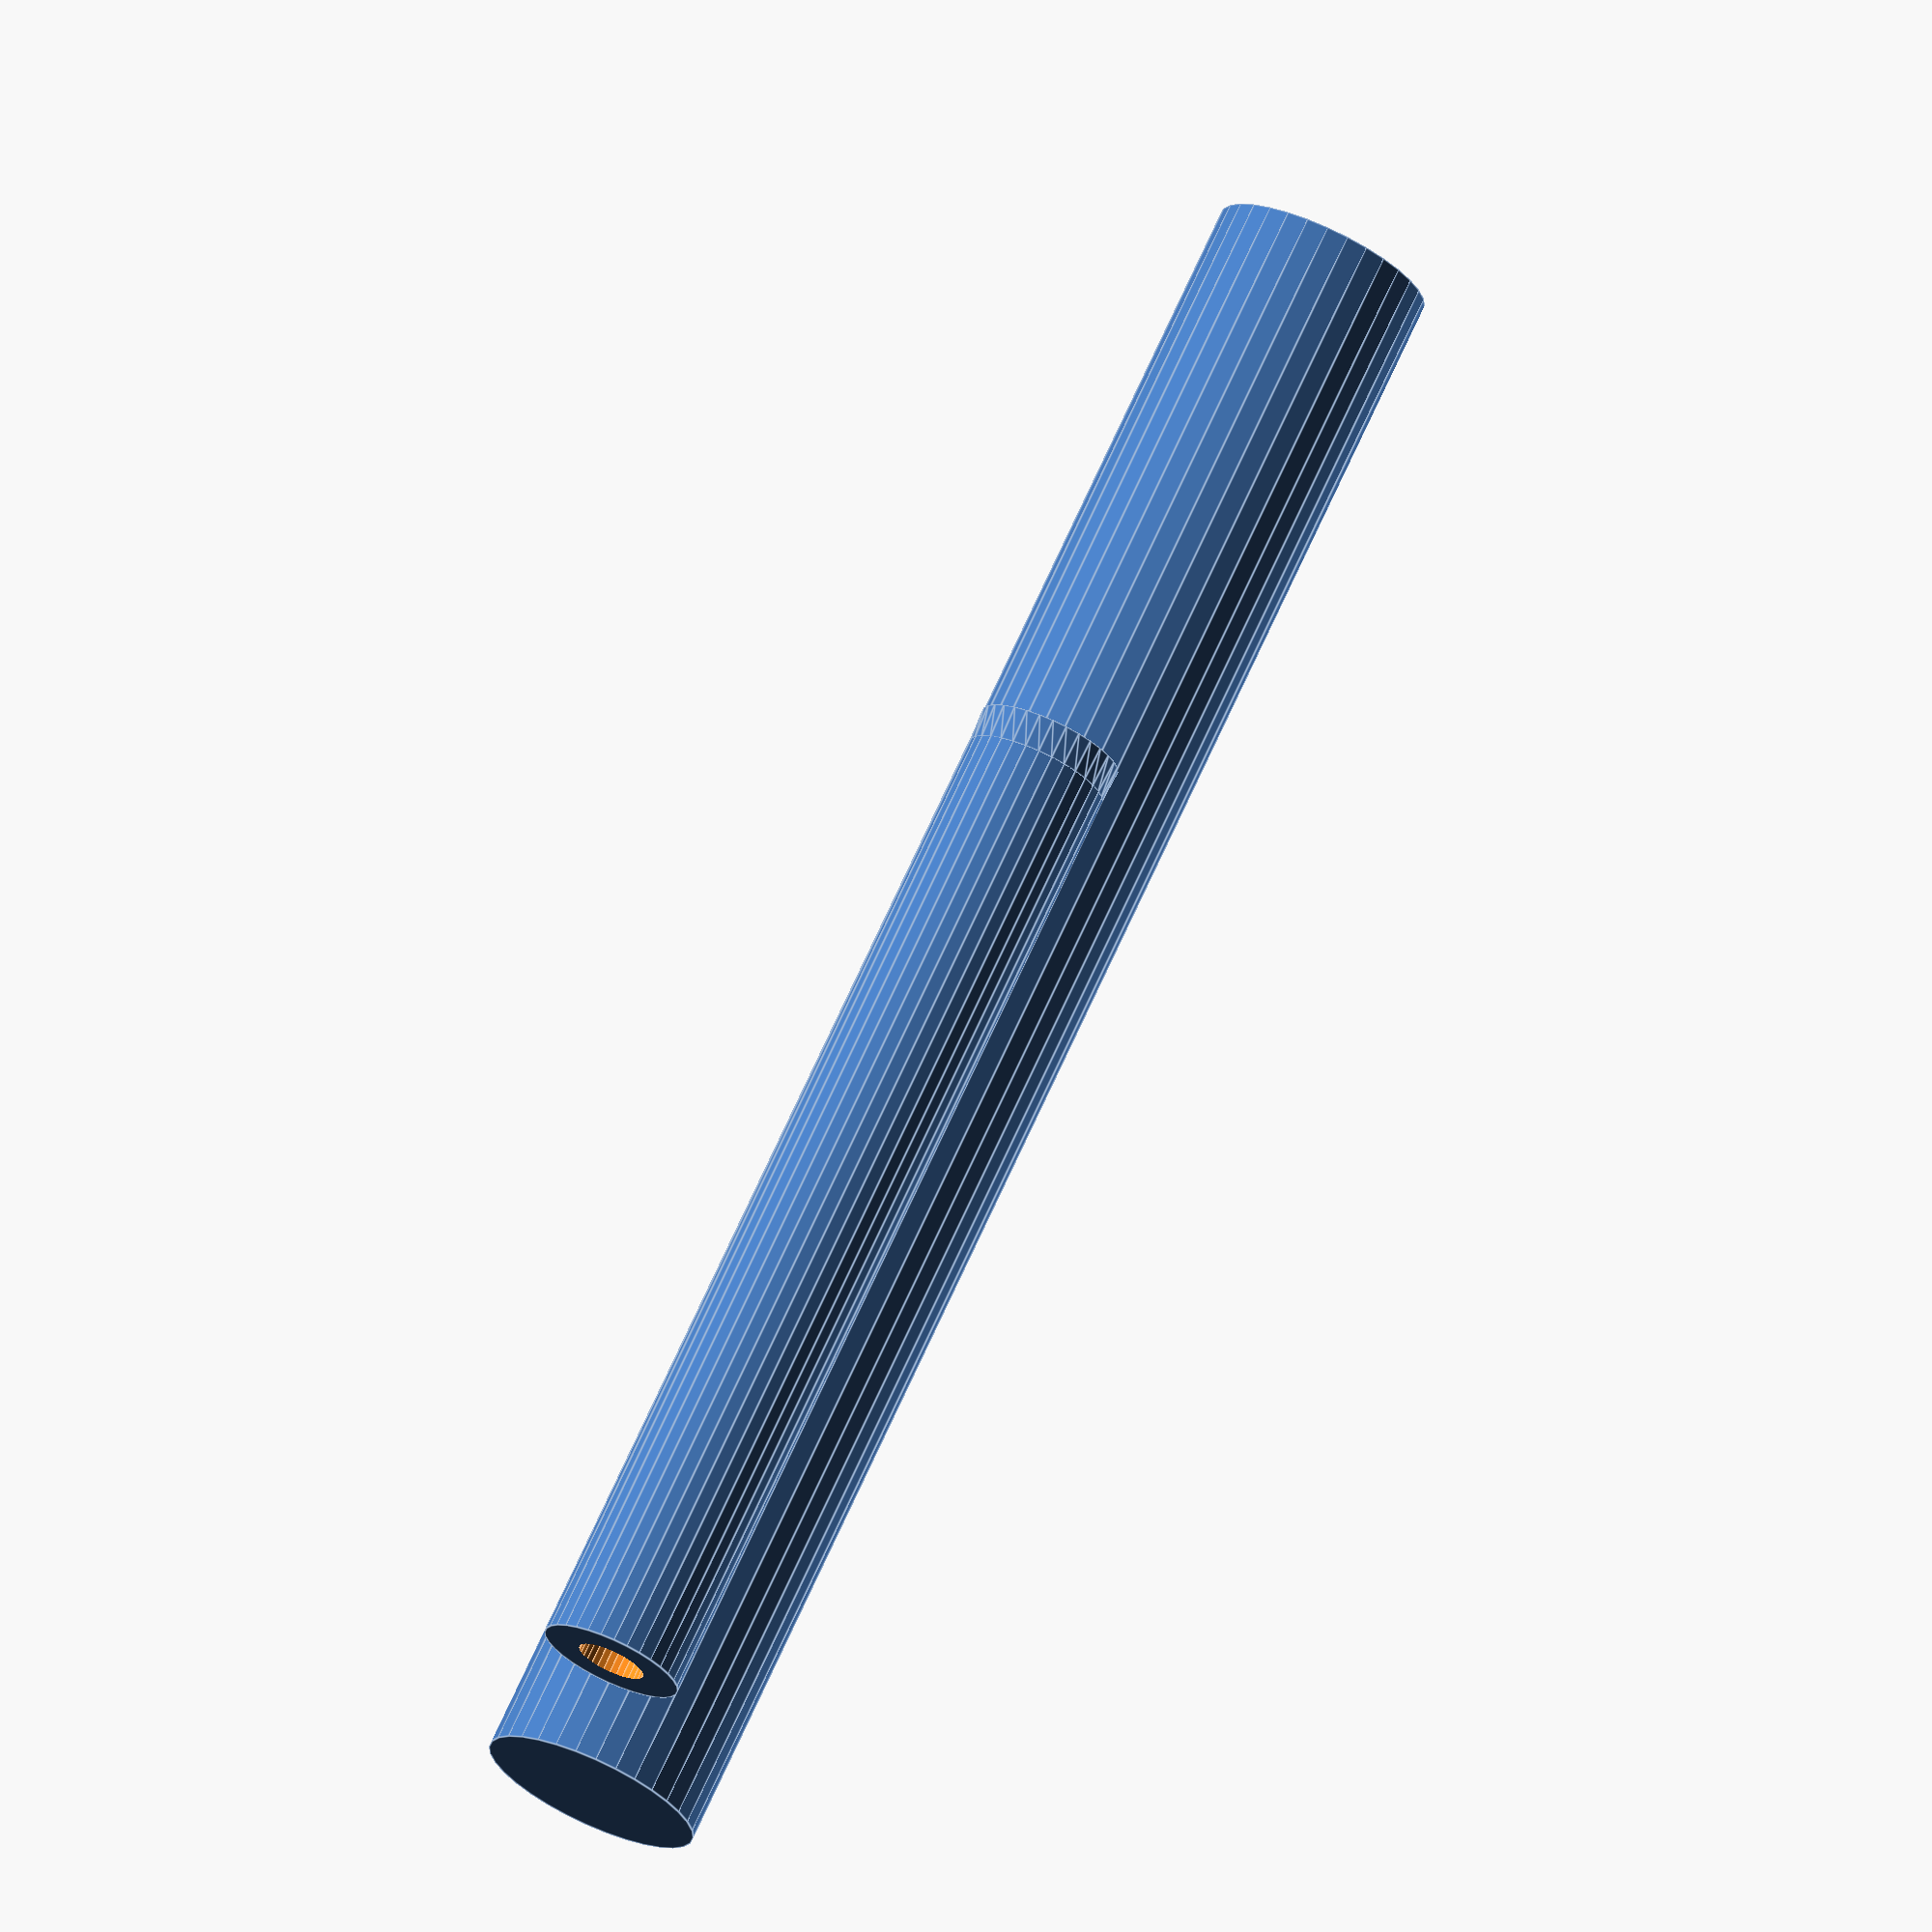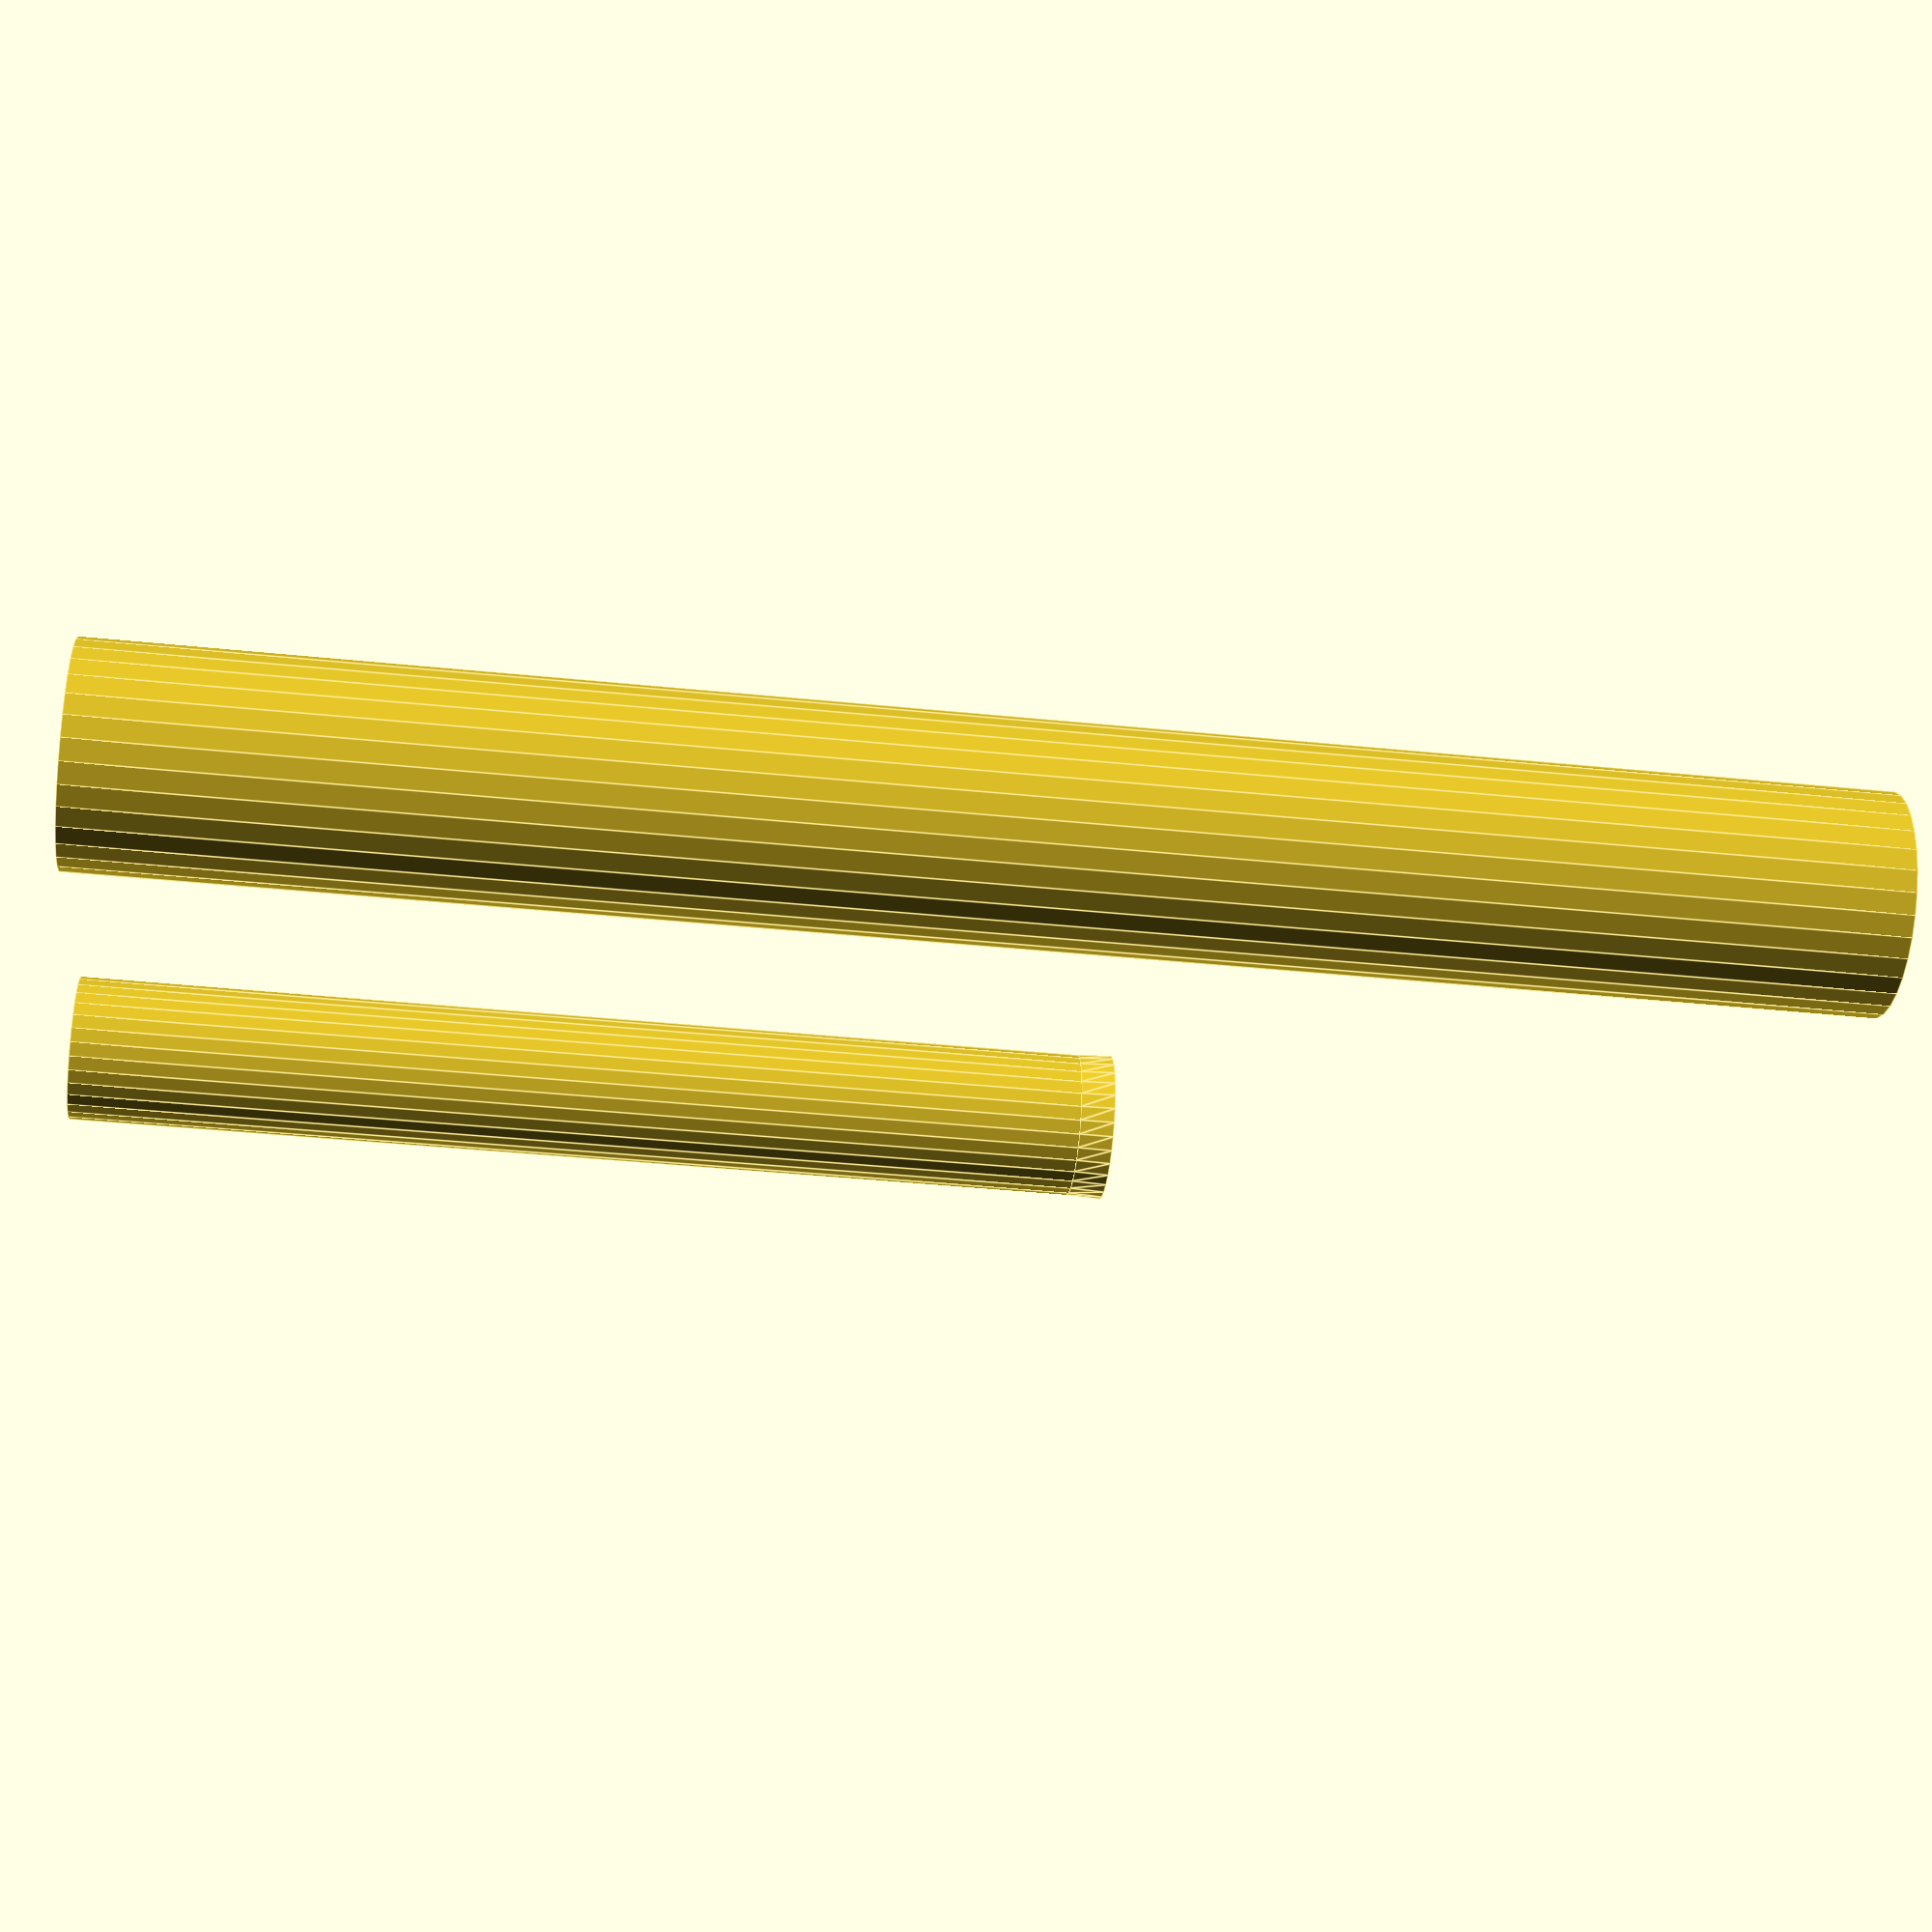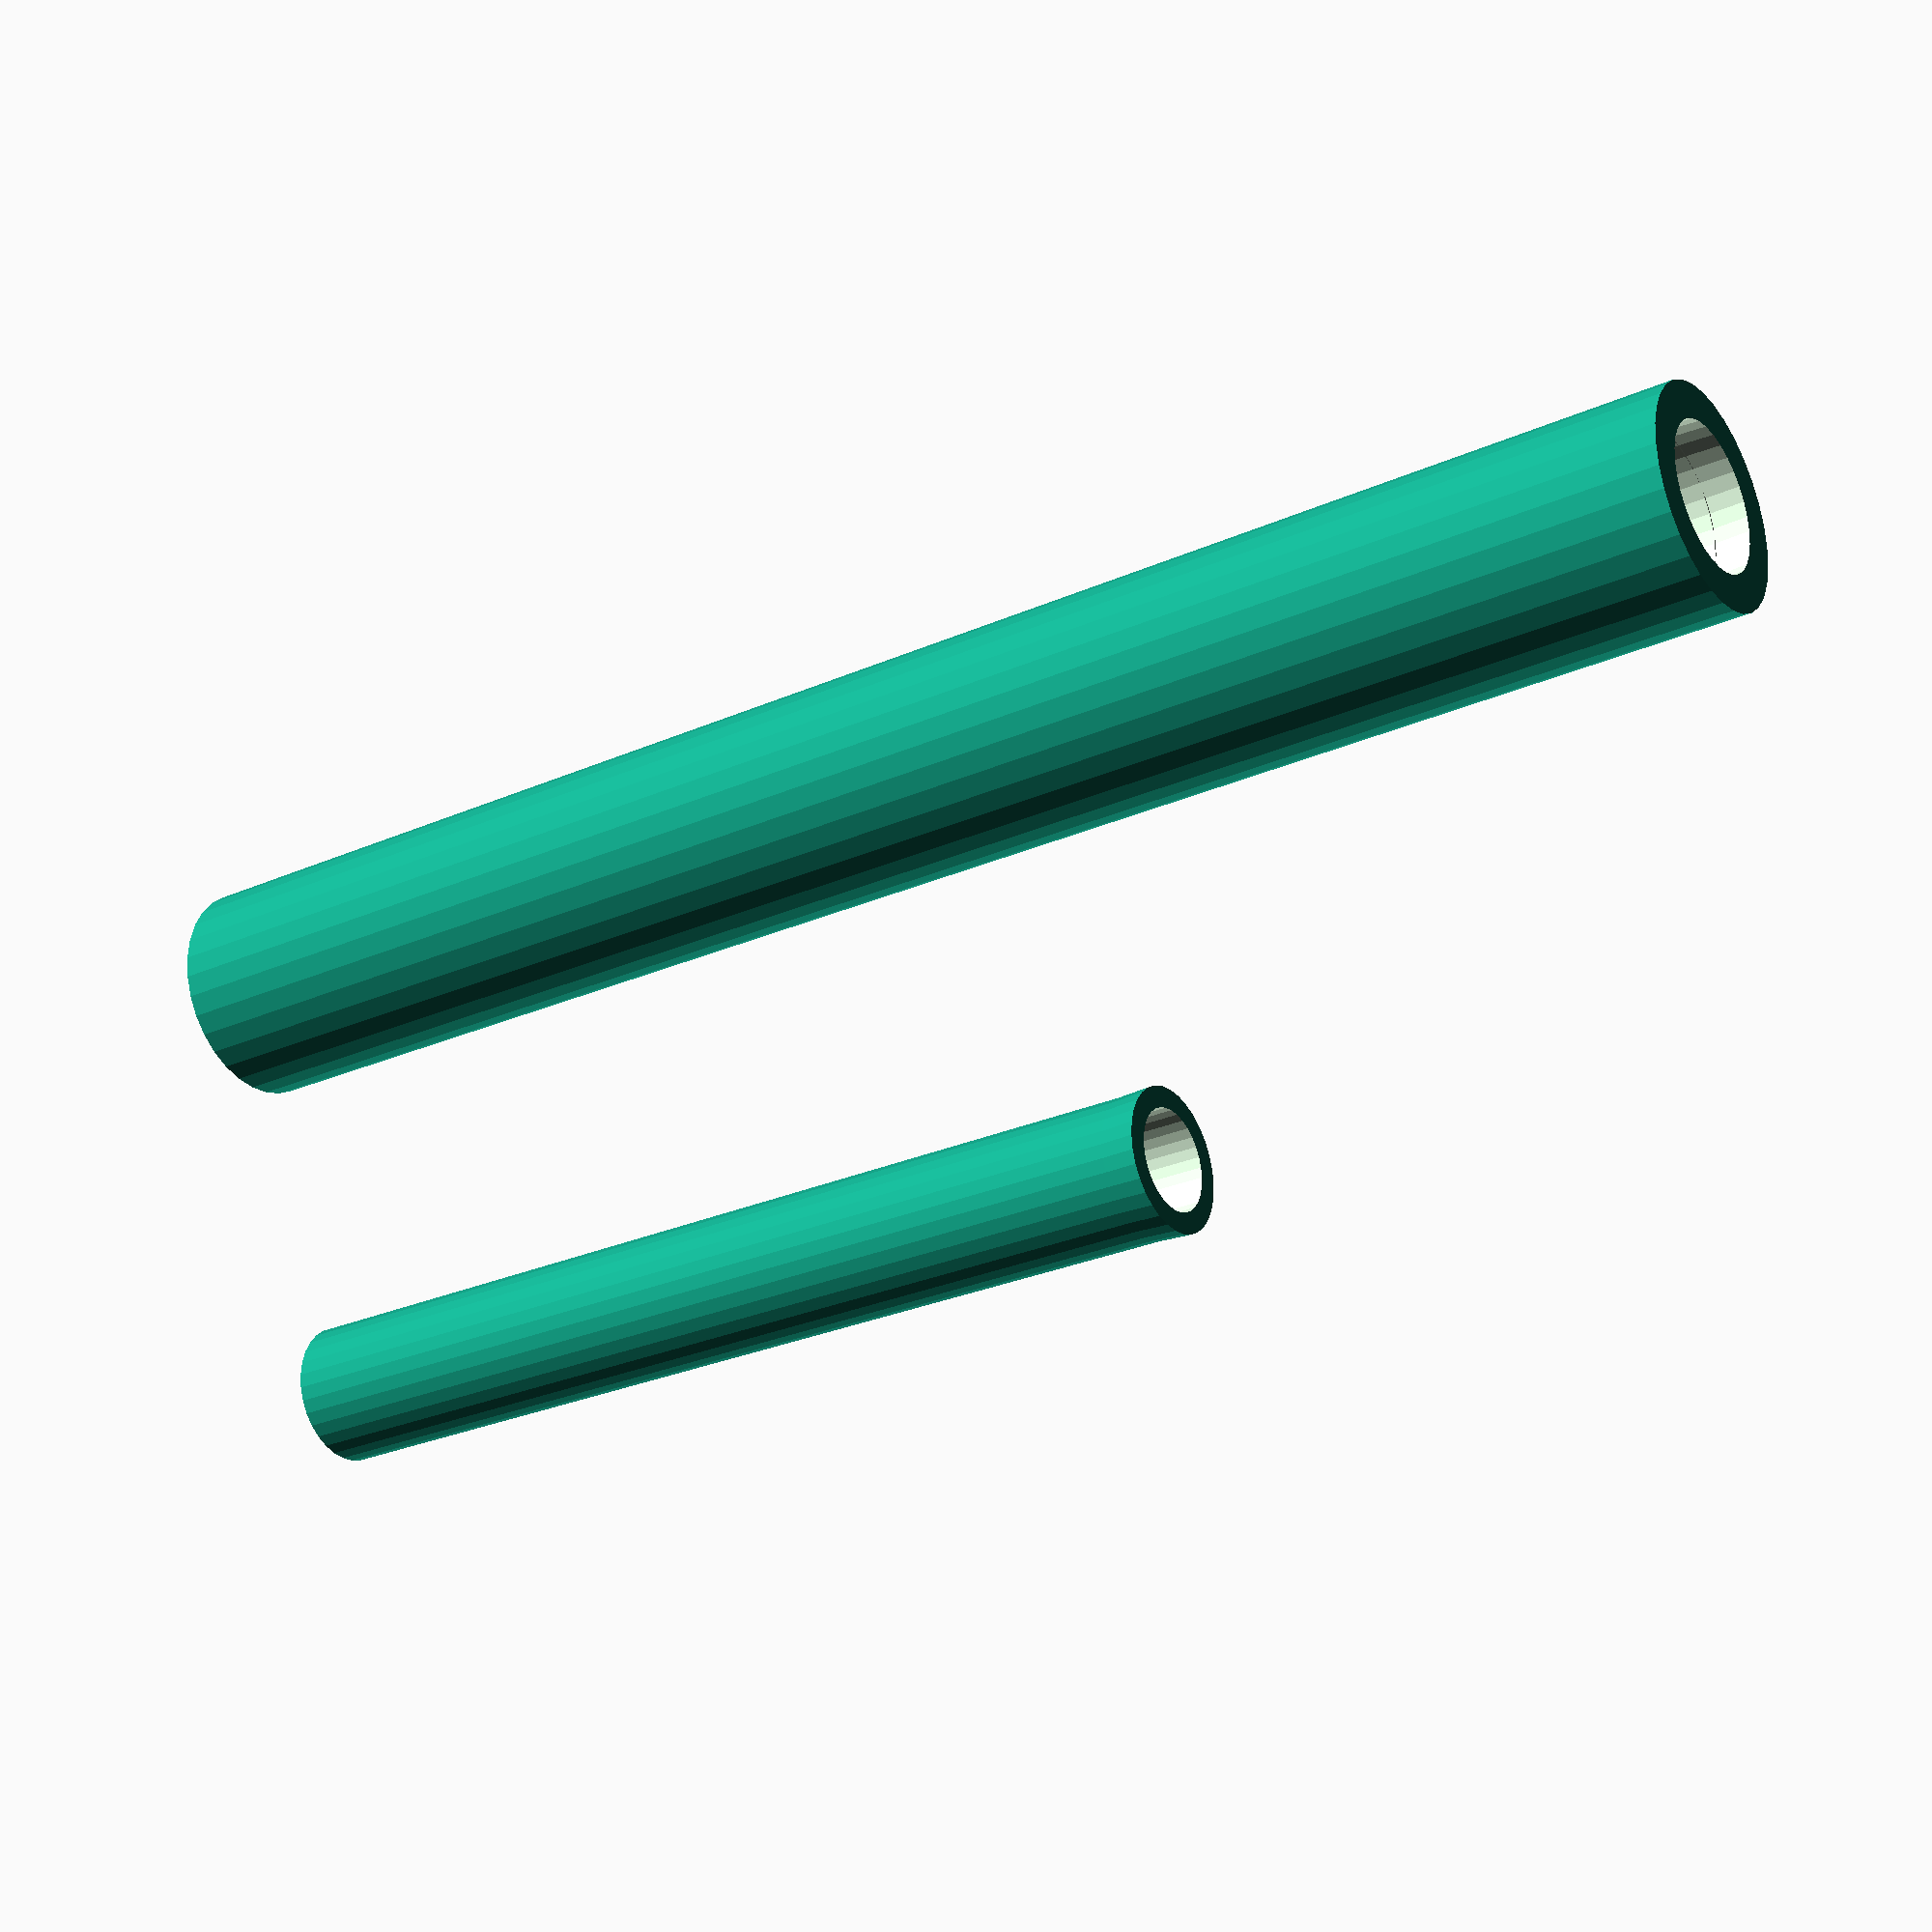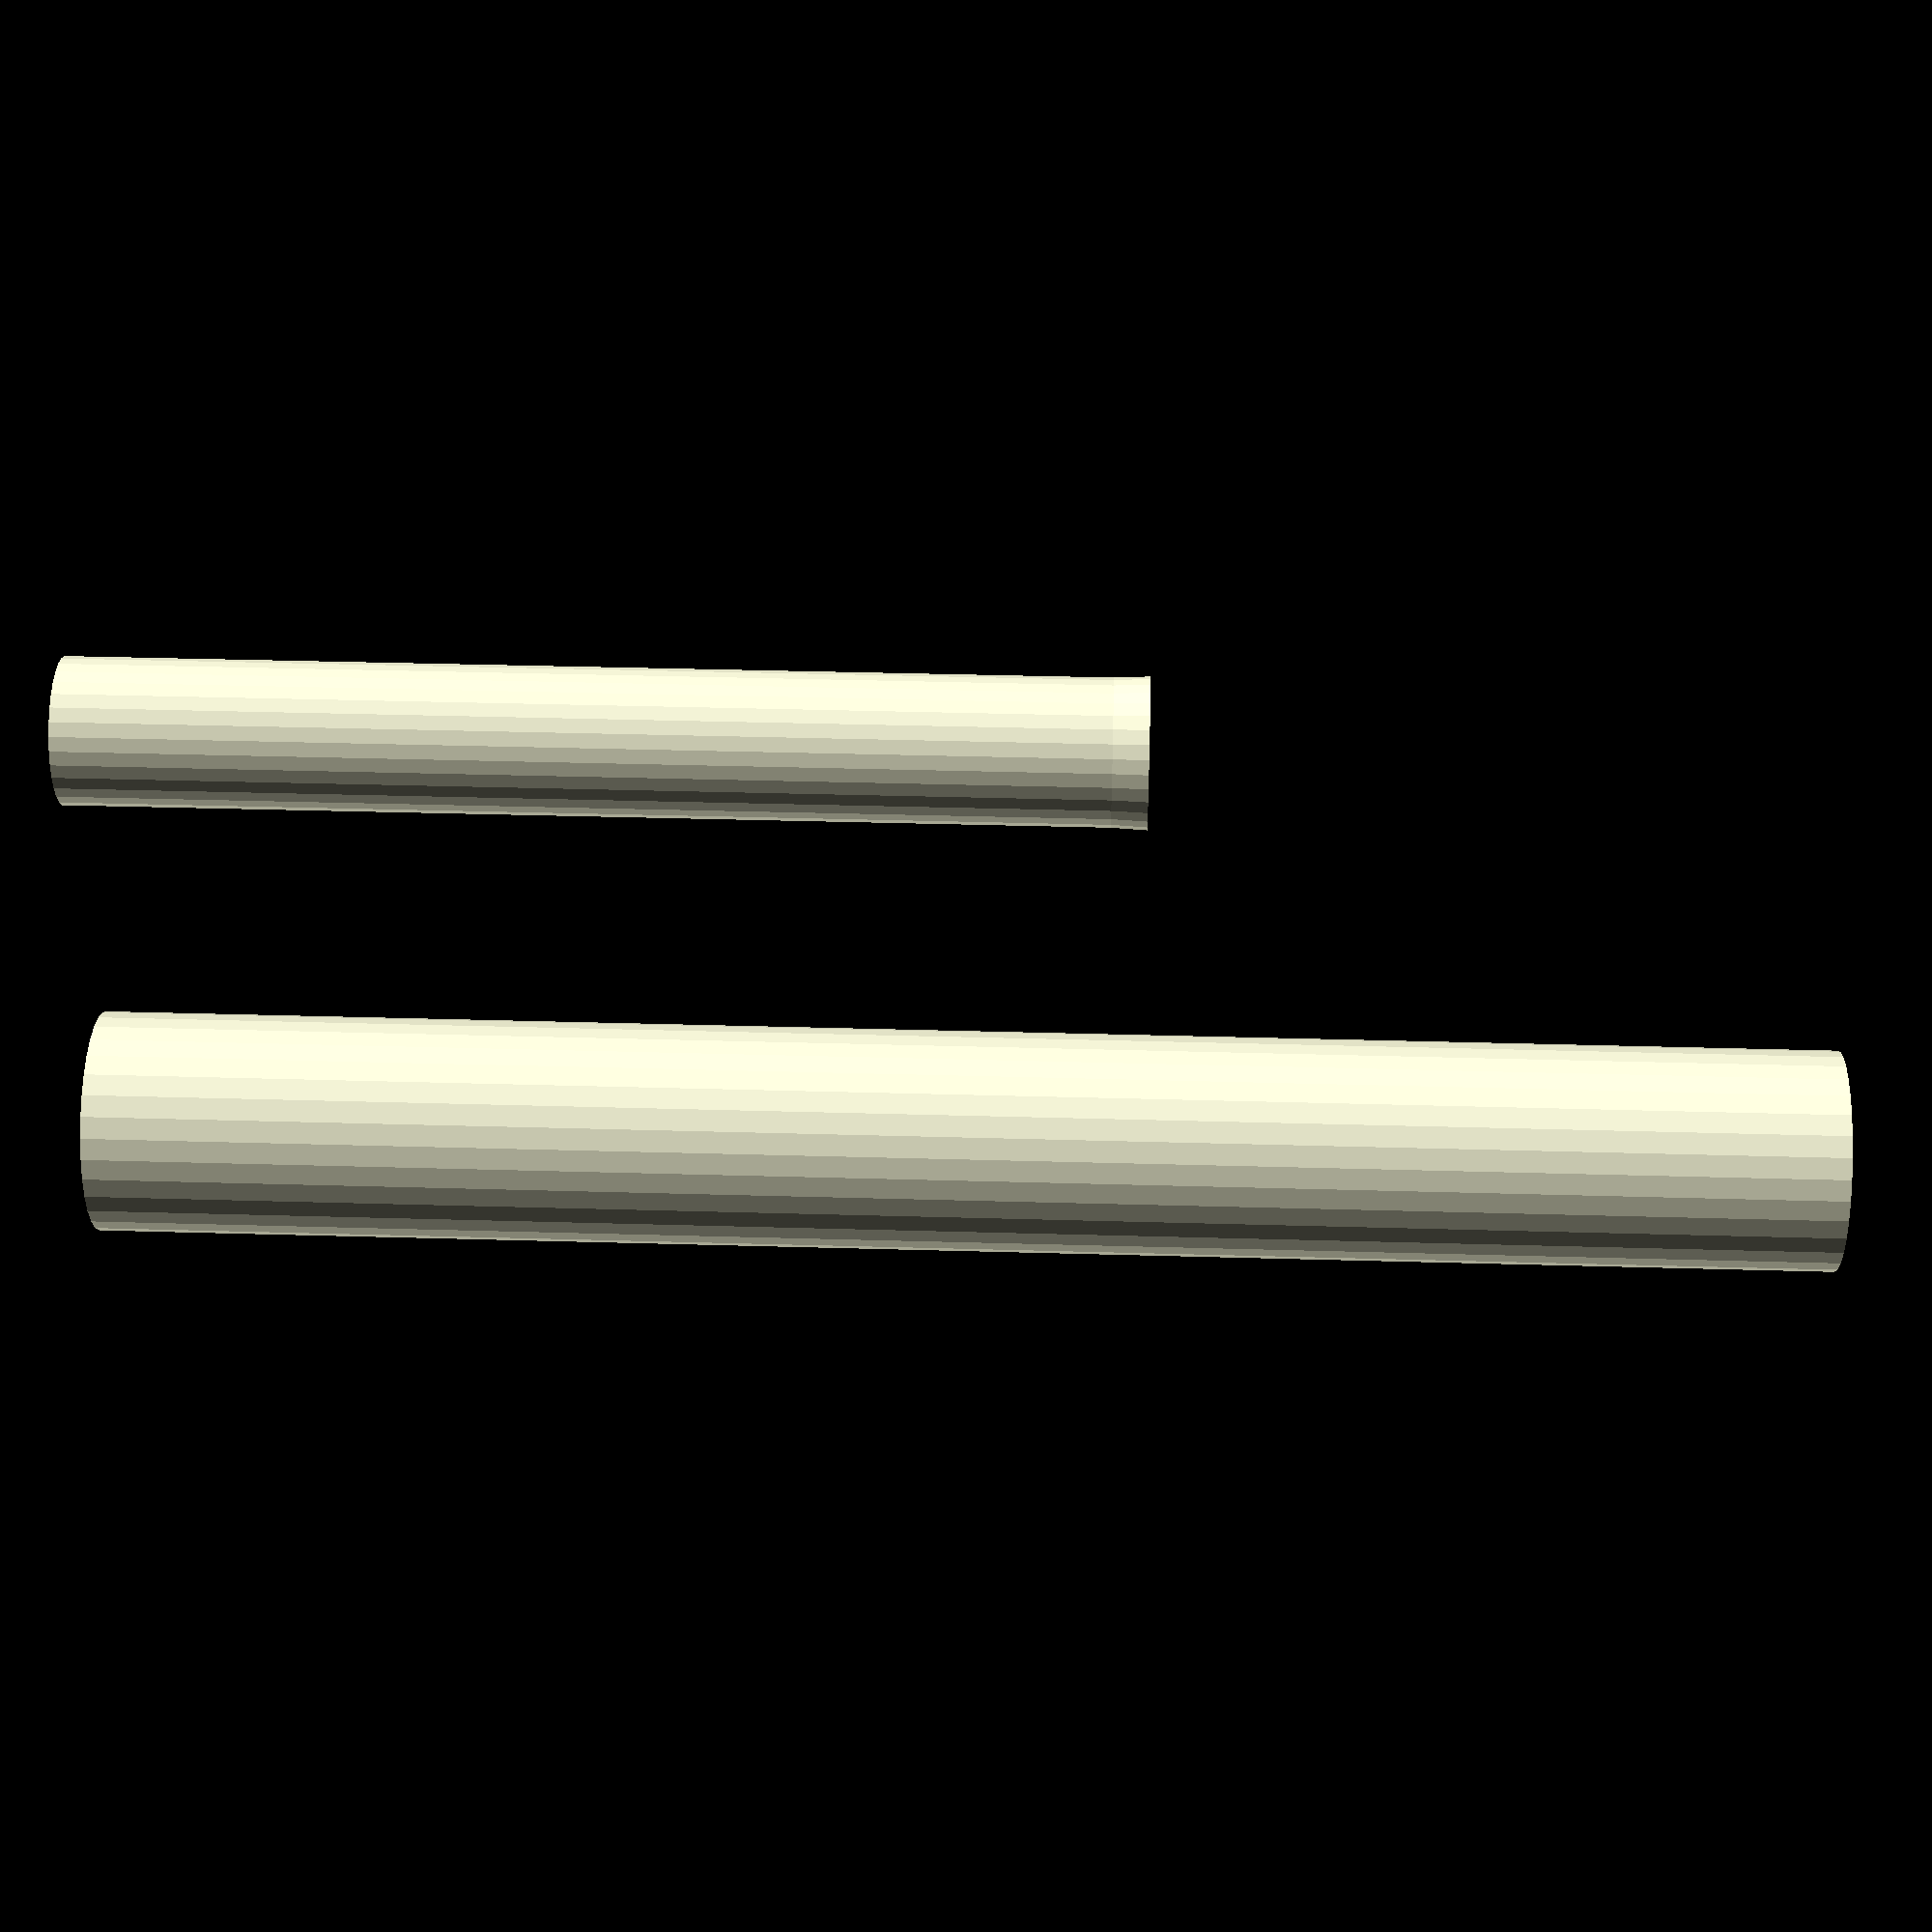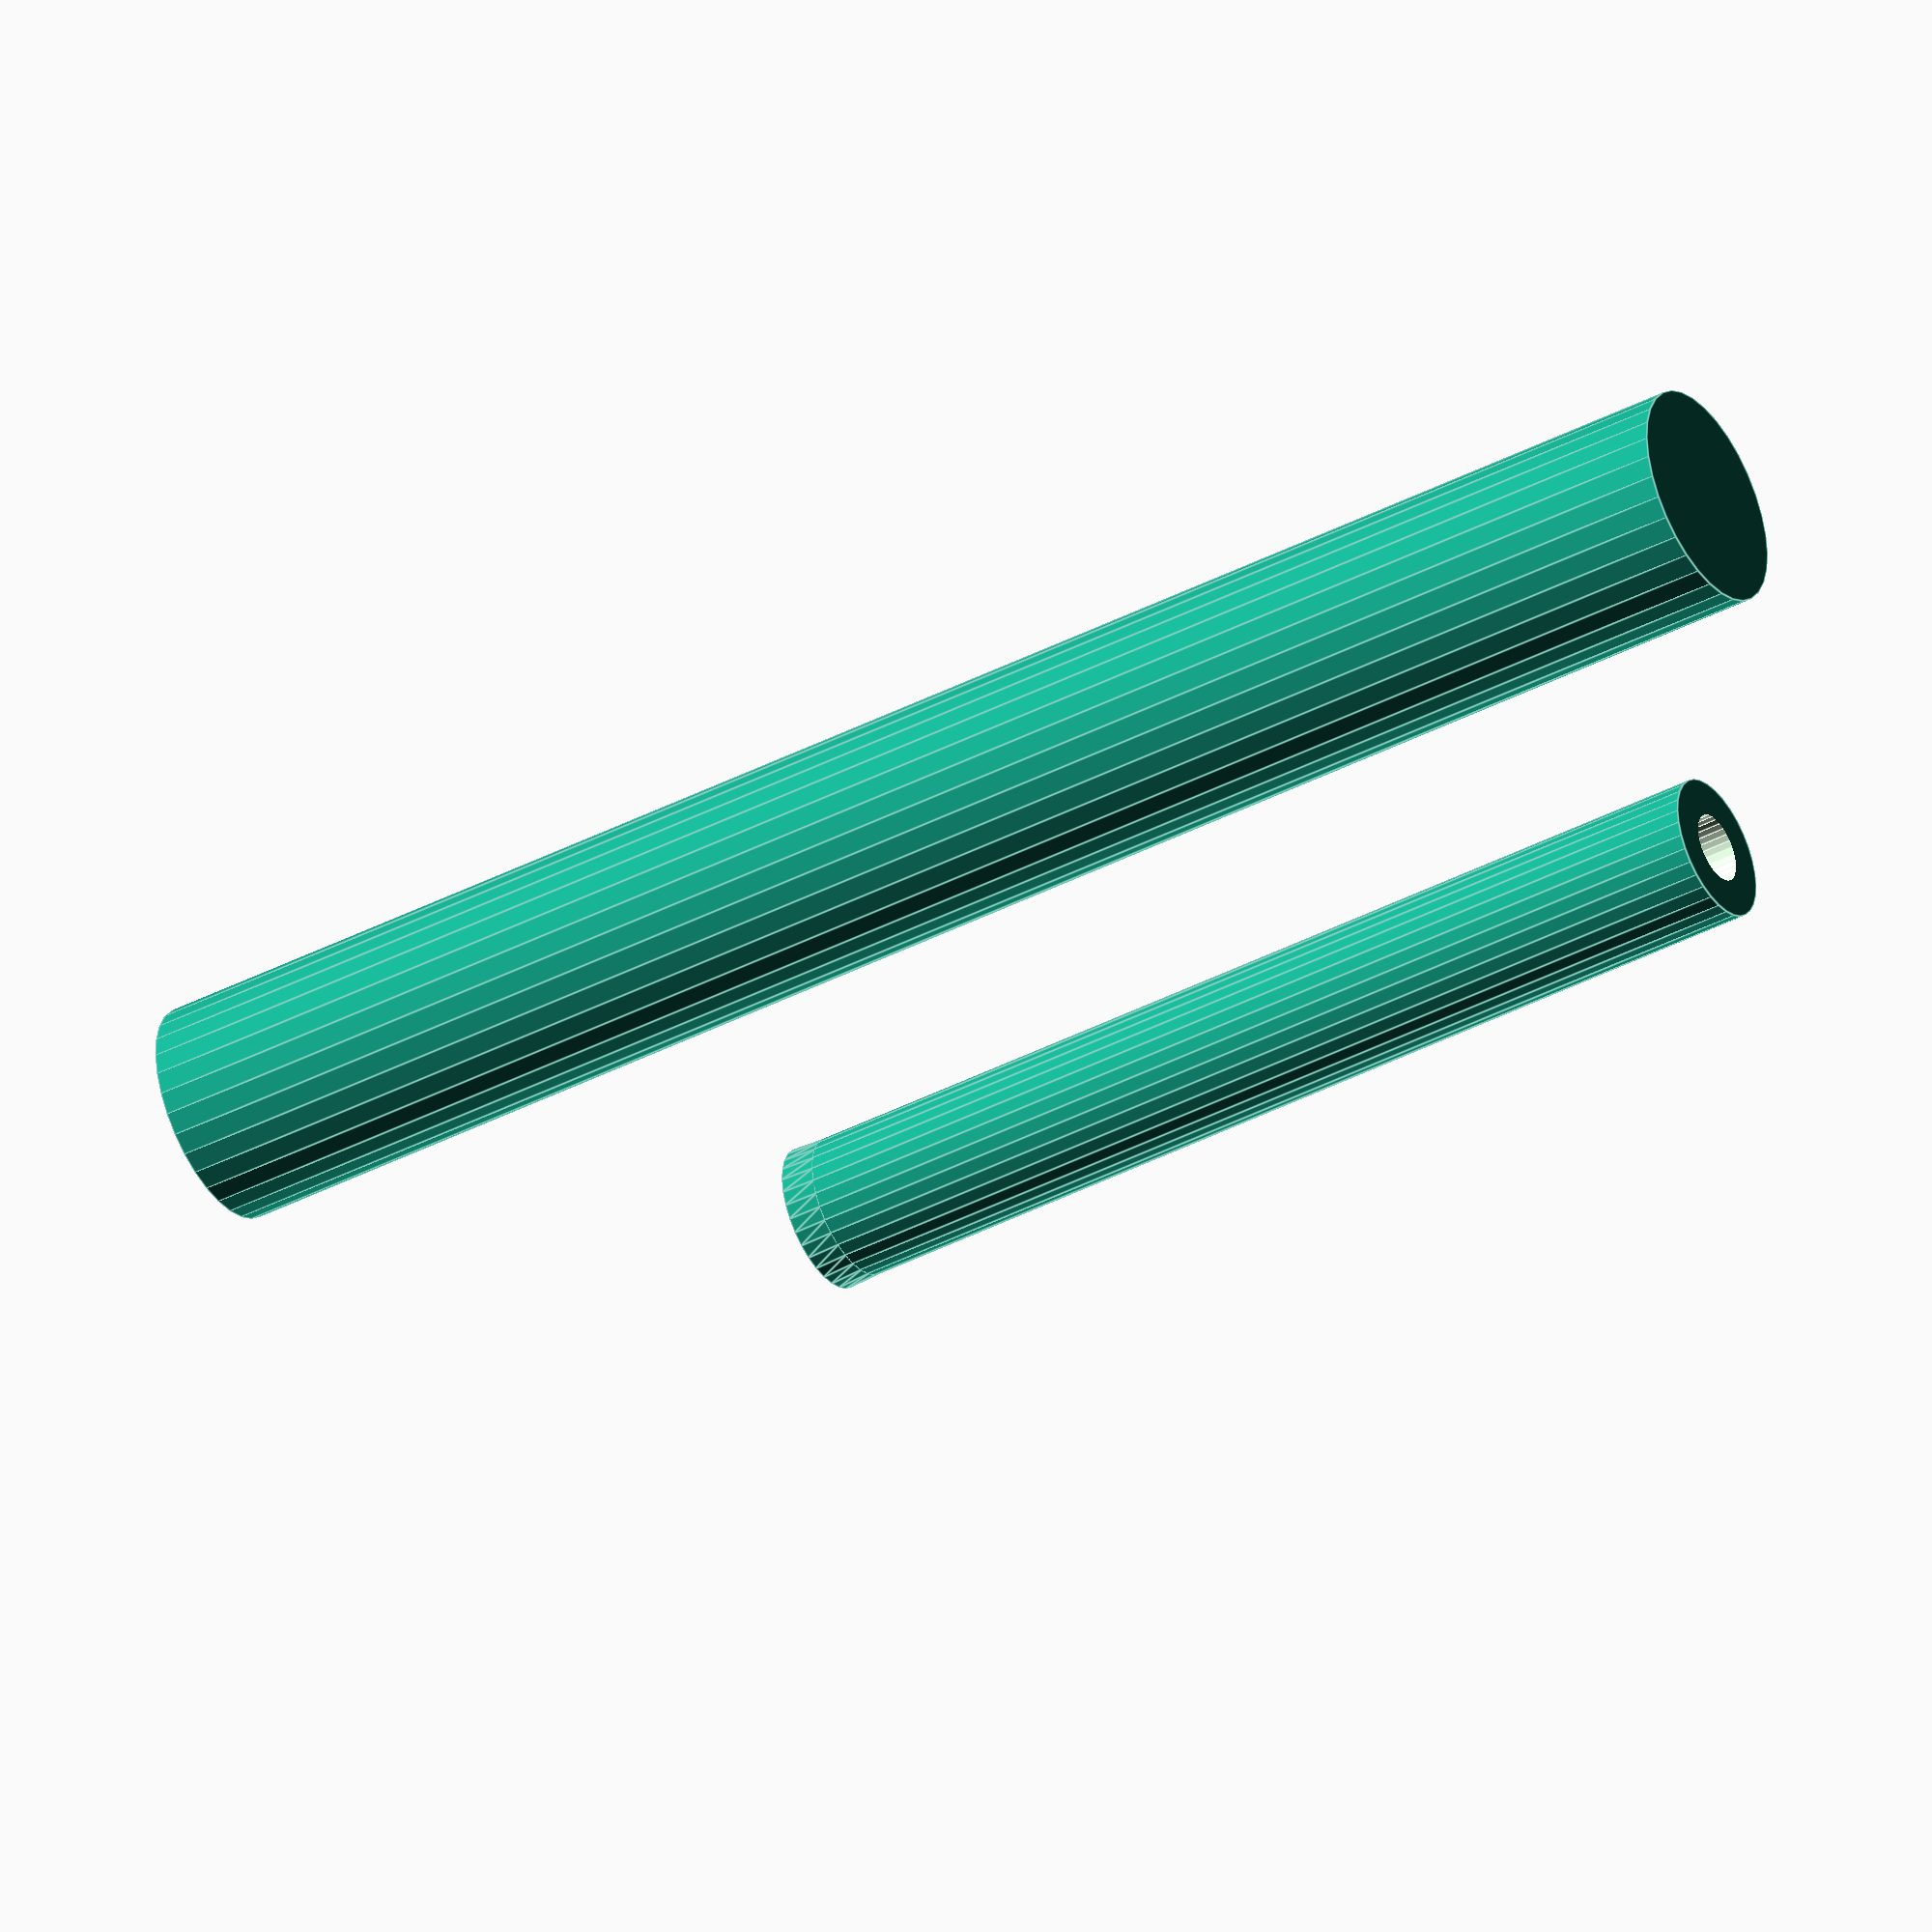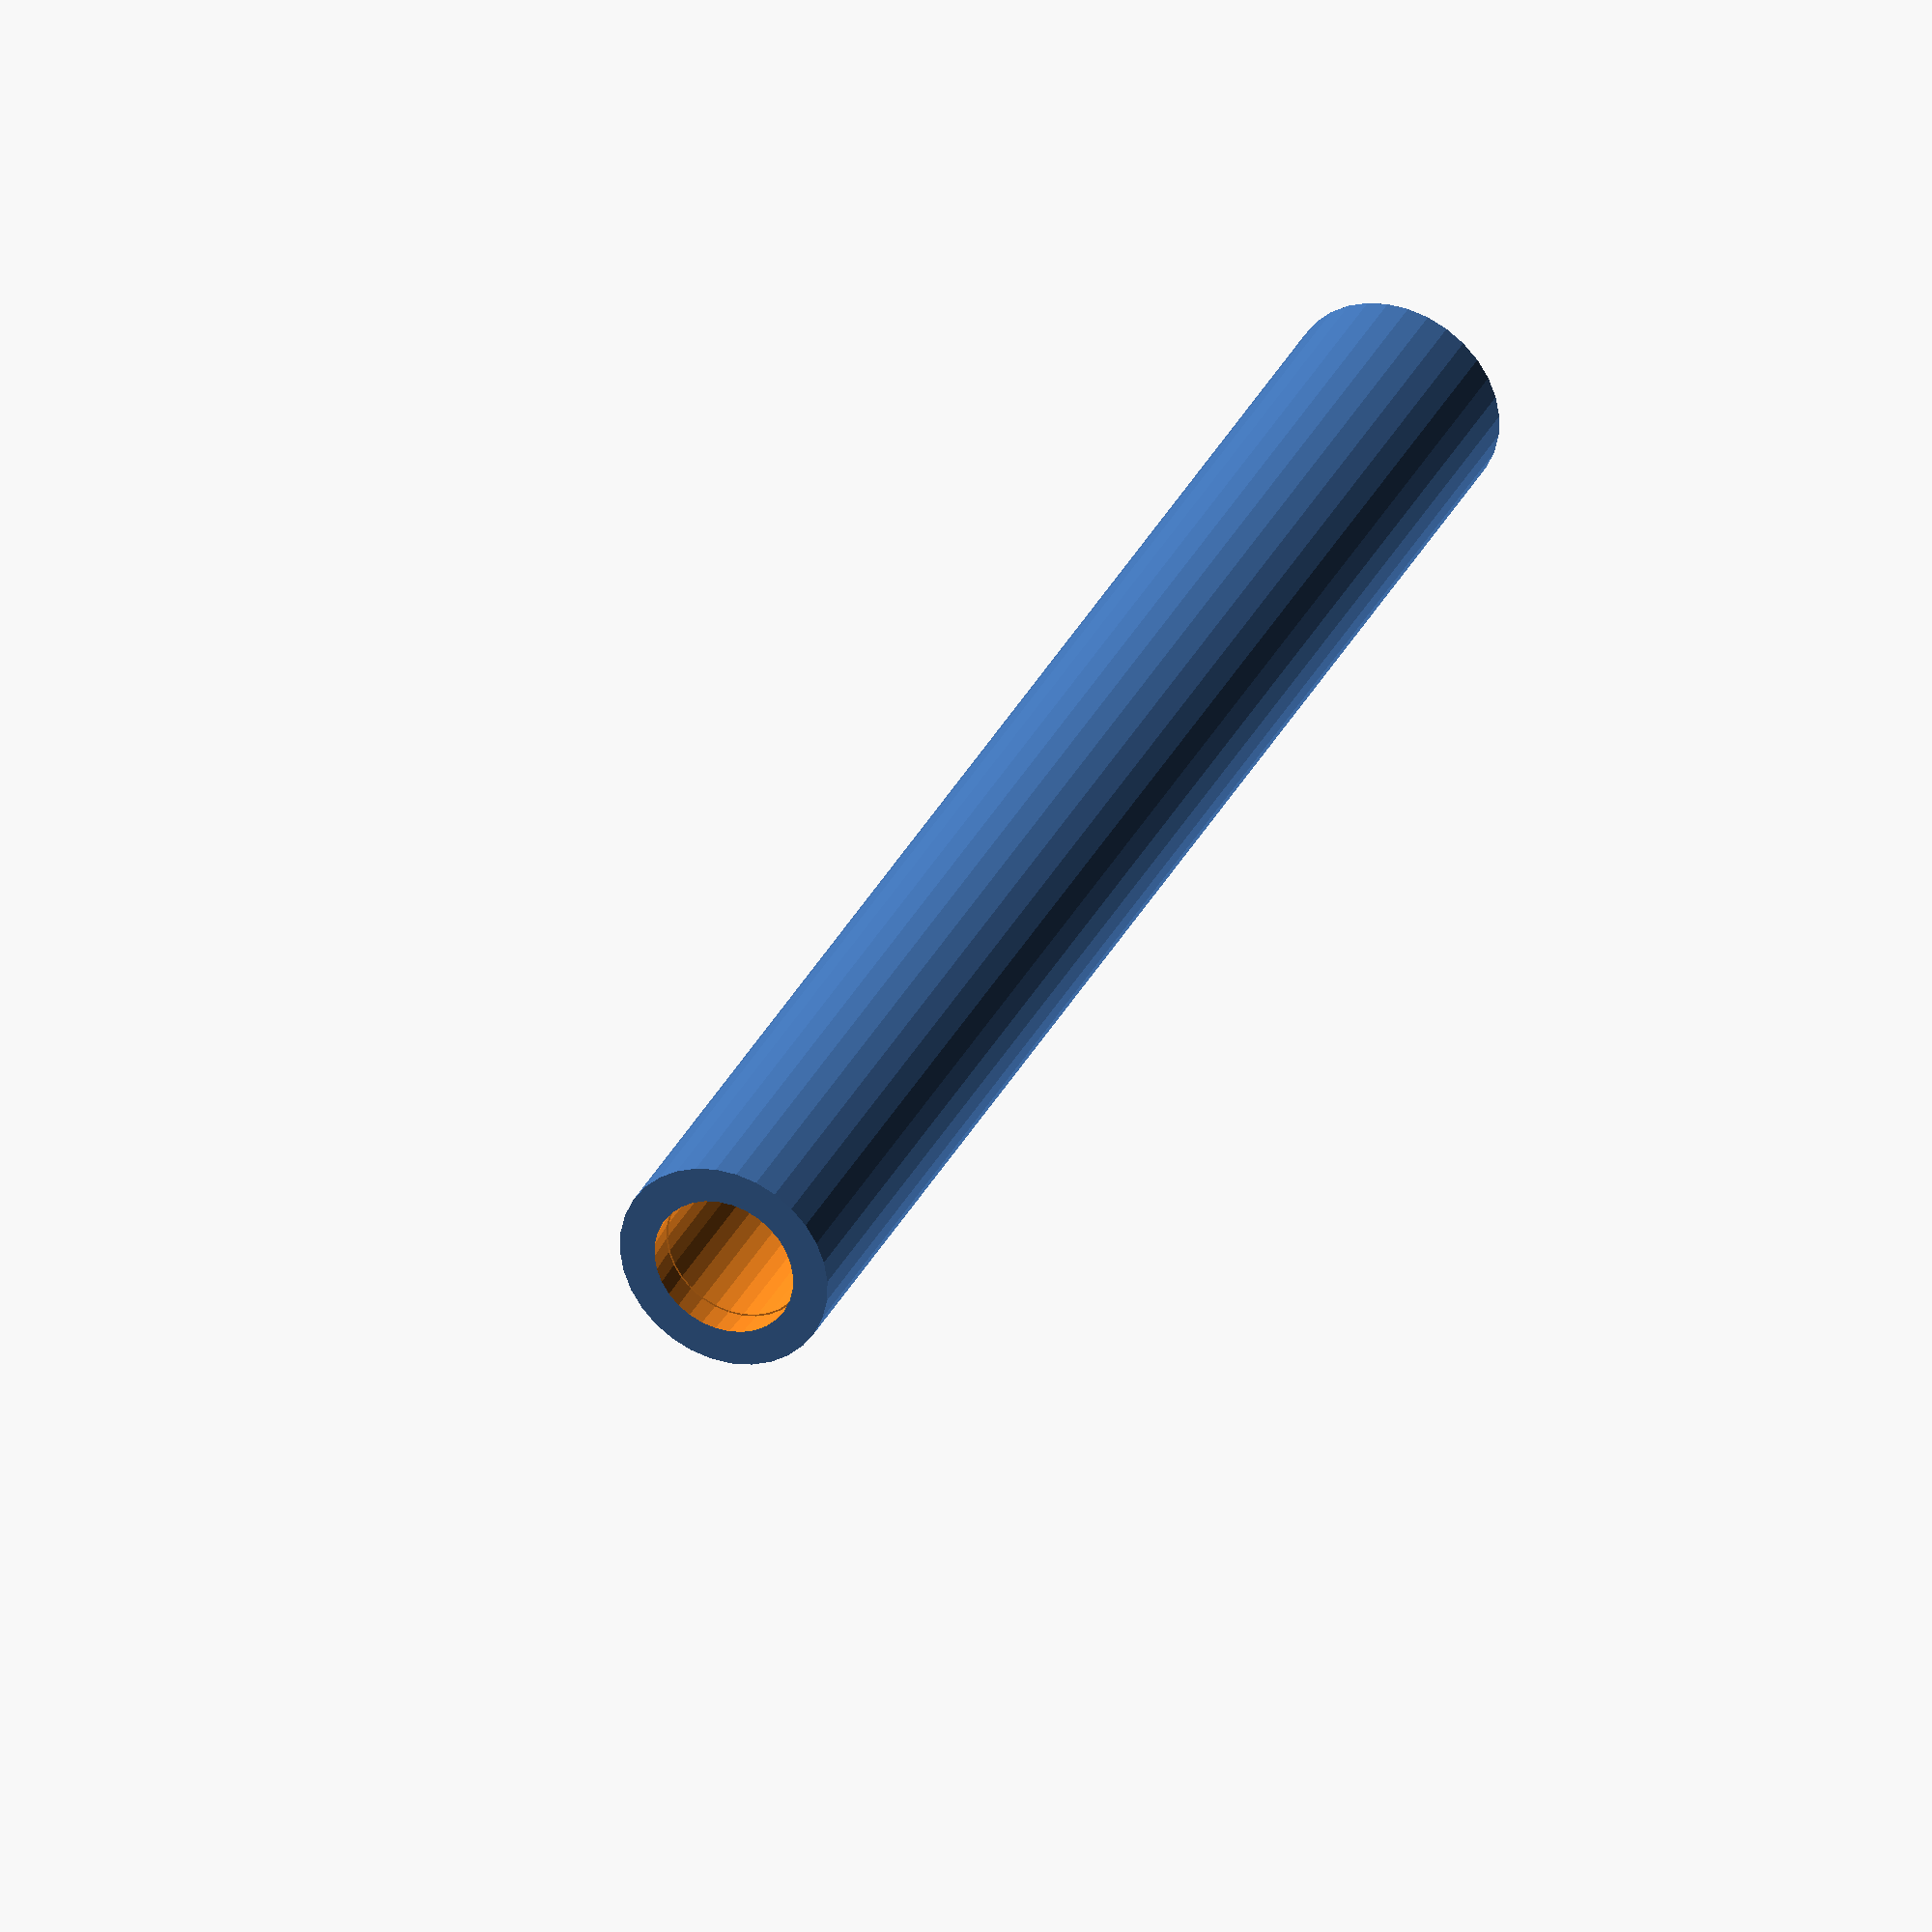
<openscad>
$fn = 32;

T = 0.1;

outer_D = 6.35;
outer_h = 50;

inner_D = 3;
inner_d = 2;
inner_h = 30;

spring_retainer = 10;

mid = inner_D + (outer_D - inner_D)/2.7;

module outer() {
	difference() {
		cylinder(d=outer_D, h=outer_h); // Outer Shell
		union() {
			translate([0, 0, spring_retainer])
				cylinder(d=mid+T, h=outer_h-spring_retainer-1); // Inner Shell
			translate([0, 0, outer_h-1])
				cylinder(d1=mid+T, d2=mid, h=1); // Taper Locker
		}
		translate([0, 0, 1])
			cylinder(d=inner_D+T*2, h=spring_retainer); // Spring retainer
		translate([0, 0, outer_h-2])
			cylinder(d=mid, h=3); // Top render helper
	}
}

module inner() {
	difference() {
		union() {
			cylinder(d=mid-T, h=inner_h); // Outer Shell
			translate([0, 0, inner_h-1])
				cylinder(d1=mid-T, d2=mid, h=1); // Taper Locker
		}
		translate([0, 0, 1])
			cylinder(d=inner_D, h=inner_h); // Inner Shell
		translate([0, 0, -1])
			cylinder(d=inner_d, h=inner_h); // Pen tip opening
	}
}

module cut() {
	difference() {
		children();
		translate([0, -outer_D, -1])
			cube([outer_D, outer_D*2, outer_h+2]);
	}
}

module tapers() {
	translate([0, 0, -inner_h+1])
		cut()
			inner();

	translate([0, 0, outer_h])
		rotate(180, [1,0,0])
			cut()
				color("white")
					outer();
}

module render() {
	translate([outer_D, 0, 0])
		inner();

	translate([-outer_D, 0, 0])
		outer();
}

render();
/*
tapers();
cut() outer();
cut() inner();
*/

</openscad>
<views>
elev=288.1 azim=267.2 roll=204.4 proj=o view=edges
elev=38.8 azim=0.8 roll=262.7 proj=p view=edges
elev=27.3 azim=66.0 roll=304.5 proj=p view=solid
elev=322.5 azim=277.5 roll=272.1 proj=p view=solid
elev=220.4 azim=272.3 roll=57.4 proj=o view=edges
elev=328.1 azim=119.4 roll=22.3 proj=o view=solid
</views>
